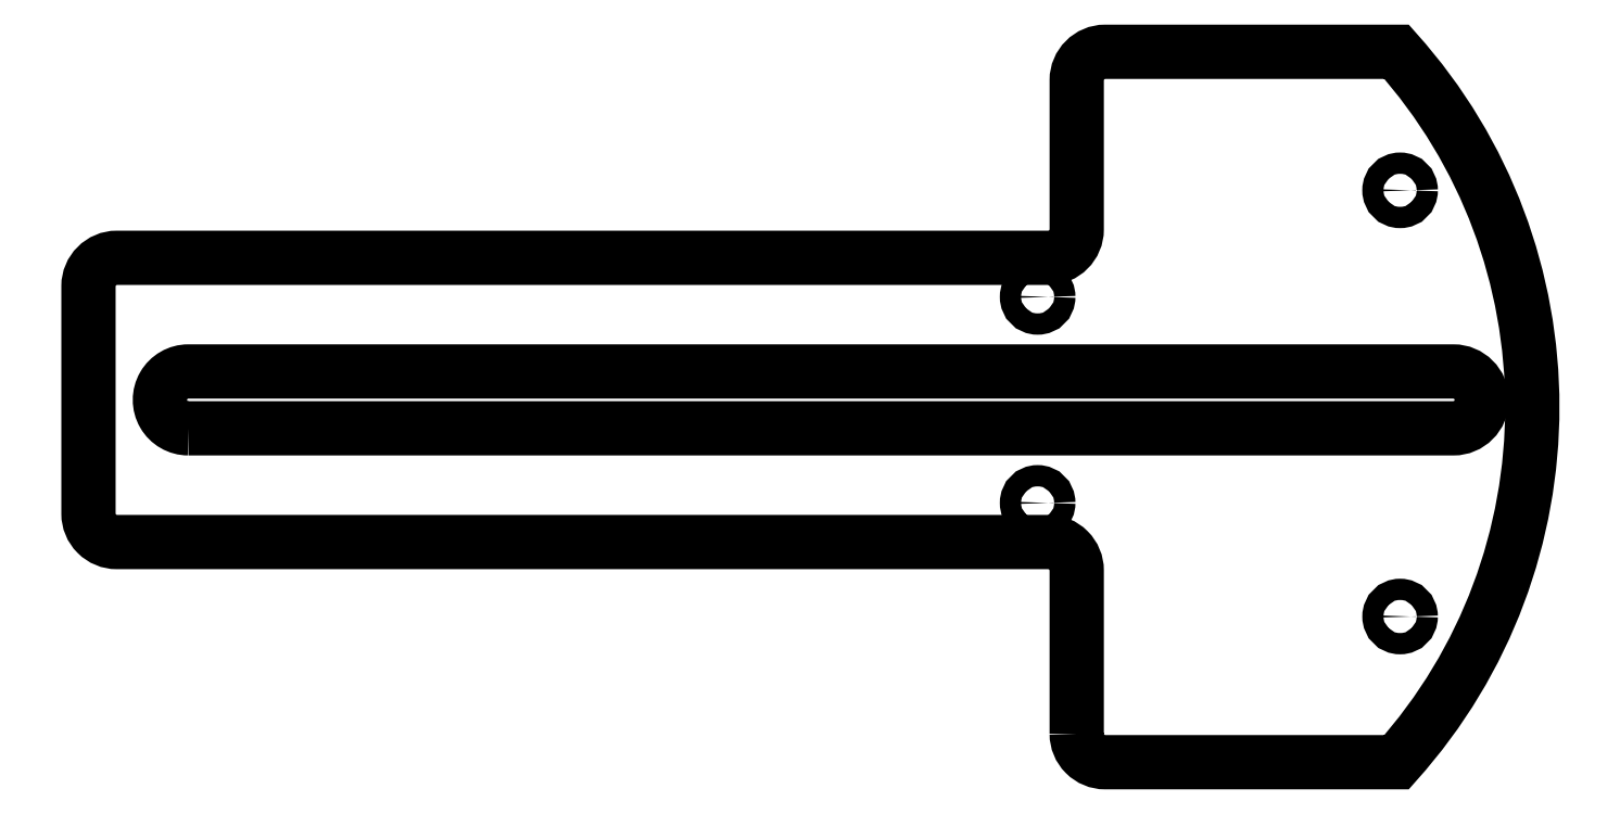
<metadata>
{"format":"dxf","ext":"dxf","renderer":"ezdxf+matplotlib","layout":"modelspace","background":"white","min_lineweight":24,"dpi":150}
</metadata>
<code>
0
SECTION
2
ENTITIES
0
CIRCLE
8
0
10
-227.5
20
80.5
30
0
40
1.5
210
0
220
-0
230
1
0
CIRCLE
8
0
10
-176.5
20
124.5
30
0
40
1.5
210
0
220
-0
230
1
0
CIRCLE
8
0
10
-227.5
20
109.5
30
0
40
1.5
210
0
220
-0
230
1
0
CIRCLE
8
0
10
-176.5
20
64.51
30
0
40
1.496
210
0
220
-0
230
1
0
LWPOLYLINE
8
0
90
4
70
1
43
0
10
-347
20
91
42
-1
10
-347
20
99
10
-169
20
99
42
-1
10
-169
20
91
0
LWPOLYLINE
8
0
90
14
70
1
43
0
10
-222
20
48
10
-222
20
70.99
42
0.4142
10
-226
20
74.99
10
-357.1
20
74.99
42
-0.4142
10
-361.1
20
78.99
10
-361.1
20
111
42
-0.4142
10
-357.1
20
115
10
-226
20
115
42
0.4142
10
-222
20
119
10
-222
20
140
42
-0.4142
10
-218
20
144
10
-177
20
144
42
-0.3821
10
-177
20
44
10
-218
20
44
42
-0.4142
0
ENDSEC
0
EOF

</code>
